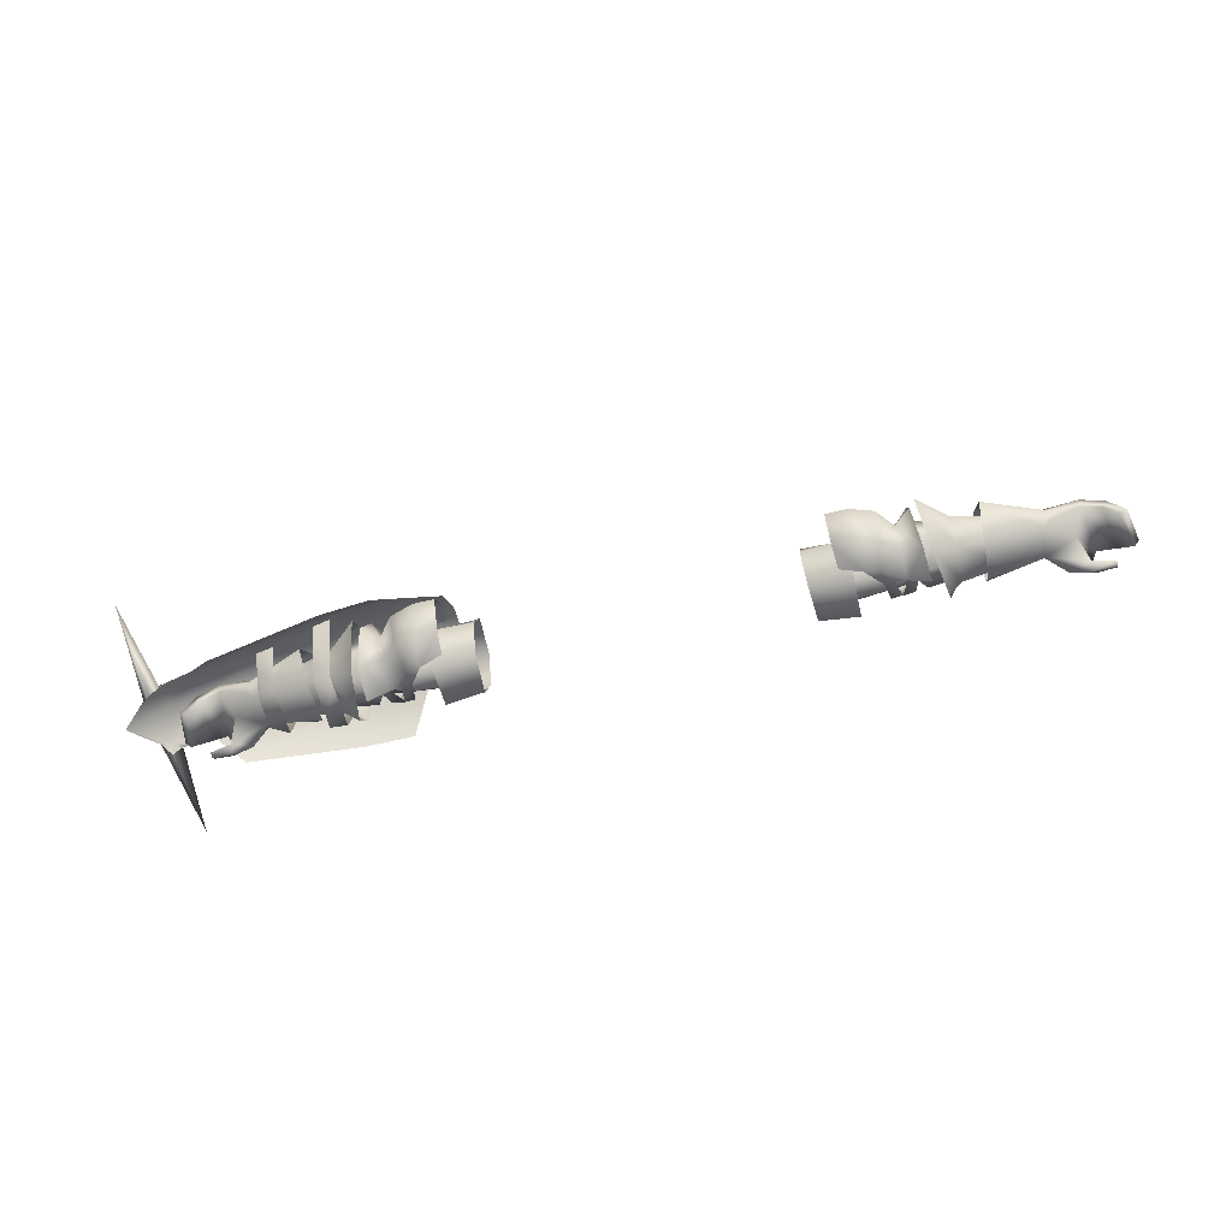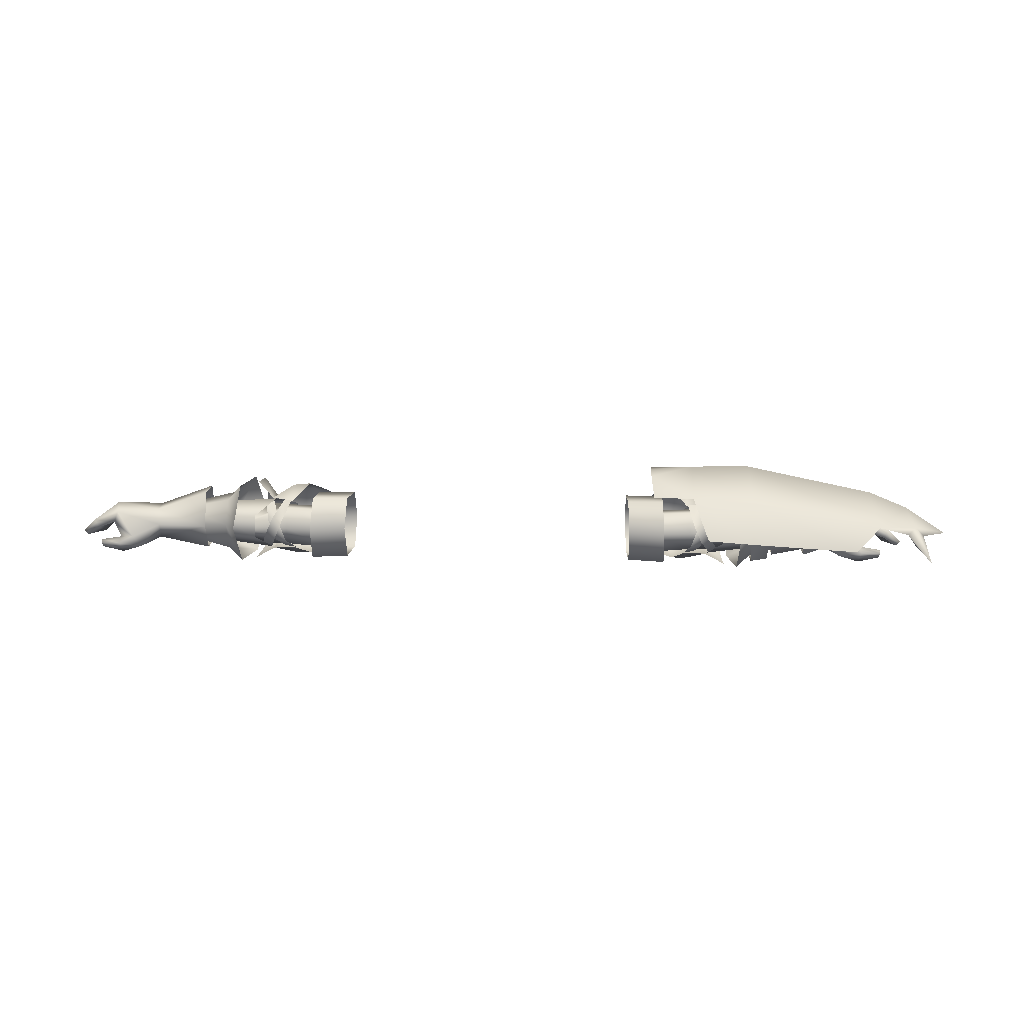
<metadata>
{"format":"obj","ext":"obj","renderer":"f3d","projection":"perspective","resolution":1024,"background":"white","views":[{"elev":-62.0,"azim":-166.3,"up":"+Y"},{"elev":14.1,"azim":3.1,"up":"+Y"}]}
</metadata>
<code>
g mesh00
v 50.78 20.25 -7.154
v 43.04 17.56 -3.453
v 49.49 21.19 -6.713
v 43.35 23.77 3.222
v 43.78 26.73 -2.879
v 42.08 27.14 -3.082
v 44.47 23.41 2.694
v 47.75 26.15 -2.679
v 45.97 26.37 -2.754
v 43.71 25.34 -4.116
v 50.88 22.96 -6.803
v 52.12 21.86 -7.464
v 35.5 24.86 -4.254
v 42.64 25.36 -0.3444
v 50.5 25.99 -4.039
v 43.04 17.56 -3.453
v 50.78 20.25 -7.154
v 46.24 18.09 -3.159
v 52.12 21.86 -7.464
v 50.4 16.78 -3.132
v 44.92 20.03 3.19
v 46.88 16.32 -2.917
v 47.32 19.98 2.818
v 48.75 16.76 -2.812
v 43.78 26.73 -2.879
v 43.35 23.77 3.222
v 45.54 23.9 2.79
v 44.92 20.03 3.19
v 47.32 19.98 2.818
v 43.72 16.43 -2.875
v 44.94 19.07 2.53
v 41.73 16.06 -3.164
v 42.92 19.03 2.7
v 47.75 26.15 -2.679
v 44.47 23.41 2.694
v 46.52 23.4 2.426
v 42.92 19.03 2.7
v 44.94 19.07 2.53
v 52.12 21.86 -7.464
v 50.78 20.25 -7.154
v 50.88 22.96 -6.803
v 49.49 21.19 -6.713
v 43.71 25.34 -4.116
v 35.96 21.23 -7.065
v 35.5 24.86 -4.254
v 46.62 16.13 -2.883
v 58.54 18.04 -1.934
v 49.49 19.53 2.357
v 58.37 20.32 1.656
v 49.42 24.23 2.311
v 58.2 24.4 1.684
v 45.69 26.71 -3.303
v 42.75 21.57 2.33
v 42.91 17.68 -0.03945
v 50.4 16.78 -3.132
v 46.24 18.09 -3.159
v 35.5 24.86 -4.254
v 34.26 25.15 0.1833
v 42.64 25.36 -0.3444
v 42.75 21.57 2.33
v 52.47 22.08 1.414
v 50.4 16.78 -3.132
f 1 2 3
f 4 5 6
f 7 8 9
f 10 11 12
f 13 14 10
f 10 14 15
f 10 15 12
f 16 17 18
f 18 17 19
f 18 19 20
f 21 22 23
f 23 22 24
f 25 26 27
f 27 26 28
f 27 28 29
f 30 31 32
f 32 31 33
f 34 35 36
f 36 35 37
f 36 37 38
f 39 40 41
f 41 40 42
f 41 42 43
f 43 42 44
f 43 44 45
f 46 47 48
f 48 47 49
f 48 49 50
f 50 49 51
f 50 51 52
f 53 54 55
f 55 54 56
f 57 58 59
f 59 58 60
f 59 60 61
f 61 60 62
v 69.94 19.08 1.163
v 69.9 22.13 2.635
v 59.49 22.45 5.124
v 69.62 18.17 -4.915
v 69.62 18.37 1.724
v 66.22 17.27 -7.023
v 66.22 17.67 3.201
v 66.22 17.67 3.201
v 69.62 18.37 1.724
v 69.62 26.62 4.701
v 70.37 18.92 -4.771
v 69.94 19.08 1.163
v 59.68 17.15 1.711
v 59.49 22.45 5.124
v 69.9 22.13 2.635
v 70.46 25.01 0.7135
v 60.07 16.9 -4.891
v 60.74 22.01 -10.62
v 71.64 21.82 -6.336
v 69.9 22.13 2.635
v 73.54 17.82 4.401
v 71.64 21.82 -6.336
v 60.74 22.01 -10.62
v 70.89 24.97 -5.019
v 60.02 28.91 -5.301
v 59.81 28.95 1.323
v 73.54 17.82 4.401
v 75.04 20.08 5.339
v 69.9 22.13 2.635
v 78.48 25.07 3.706
v 70.46 25.01 0.7135
v 79.16 26.19 -0.6099
v 70.89 24.97 -5.019
v 77.7 24.25 -5.801
v 71.64 21.82 -6.336
v 77.7 24.25 -5.801
v 77.39 22.22 -5.511
v 71.64 21.82 -6.336
v 72.89 20.19 -5.399
v 70.37 18.92 -4.771
v 75.9 21.2 -0.4266
v 69.94 19.08 1.163
v 77.45 17.91 2.985
v 73.54 17.82 4.401
f 63 64 65
f 66 67 68
f 68 67 69
f 70 71 72
f 73 74 75
f 75 74 76
f 76 77 78
f 75 79 73
f 73 79 80
f 73 80 81
f 82 74 83
f 84 85 86
f 86 85 87
f 86 87 78
f 78 87 88
f 78 88 76
f 89 90 91
f 91 90 92
f 91 92 93
f 93 92 94
f 93 94 95
f 95 94 96
f 95 96 97
f 98 99 100
f 100 99 101
f 100 101 102
f 102 101 103
f 102 103 104
f 104 103 105
f 104 105 106
v 48.52 24.27 -8.791
v 41.89 24.56 -8.054
v 45.69 26.71 -3.303
v 89.18 23.82 3.352
v 91.08 21.76 2.282
v 96.16 21.28 -2.459
v 89.18 23.82 -8.271
v 87.61 22.38 -8.915
v 81.64 24.02 -9.836
v 81.64 24.02 4.916
v 87.61 22.38 3.995
v 89.18 21.5 22.01
v 89.18 23.82 3.352
v 87.61 22.38 3.995
v 89.18 21.5 -26.93
v 89.18 23.82 -8.271
v 91.08 21.76 -7.202
v 55.2 29.36 -11.96
v 55.26 21.83 -16.4
v 76.66 19.75 -13.31
v 42.91 30.31 -12.23
v 34.9 30.17 -10.9
v 34.34 33.73 -6.612
v 89.16 20.17 3.863
v 91.08 21.76 2.282
v 55.26 21.83 11.48
v 76.66 19.75 8.388
v 55.2 29.36 7.038
v 34.9 30.17 5.976
v 42.91 30.31 7.311
v 34.34 33.73 1.692
v 42.91 34.98 -2.459
v 34.34 34.26 -2.459
v 89.16 20.17 -8.783
v 87.61 22.38 -8.915
v 69.62 26.62 4.701
v 66.22 27.02 4.966
v 66.22 17.67 3.201
v 69.62 18.17 -4.915
v 66.22 17.27 -7.023
v 69.82 26.12 -9.505
v 66.42 26.32 -10.01
v 58.76 16.59 -6.725
v 58.76 16.79 3.354
v 55.36 15.73 -7.023
v 55.36 16.13 3.201
v 58.76 16.59 -6.725
v 55.36 15.73 -7.023
v 58.96 28.44 -11.23
v 55.56 28.64 -11.86
v 58.76 16.79 3.354
v 58.76 28.3 6.415
v 55.36 16.13 3.201
v 55.36 28.7 6.744
v 42.64 25.36 -0.3444
v 52.47 22.08 1.414
v 50.5 25.99 -4.039
v 42.85 26.76 -10.78
v 46.06 26.35 -7.369
v 46.04 21.53 -9.722
v 48.96 30.03 -8.635
v 49.72 14.44 -8.415
v 50.12 14.06 -1.624
v 46.11 16.2 -1.708
v 34.73 26.13 -11.36
v 35.04 27.84 -6.996
v 38.93 29.45 -6.142
v 49.03 21.53 -12.39
v 46.06 17.48 -7.369
v 45.99 22.56 -16.79
v 54.64 35.14 -2.459
v 80.15 29.87 -2.459
v 87.86 26.71 -2.459
v 96.16 21.28 -2.459
v 58.73 19.8 -6.387
v 48.79 19.34 -8.912
v 58.07 23.97 -6.865
v 57.75 26.14 -2.384
v 58.2 24.4 1.684
v 42.01 19 -8.181
v 46.62 16.13 -2.883
v 58.54 18.04 -1.934
v 41.85 14.13 -5.658
v 42.61 15.95 -10.78
v 43.09 21.53 -13.35
v 41.86 16.27 -2.067
v 39.15 14.06 -6.142
v 38.67 15.73 -12.04
v 38.67 21.53 -14.82
v 34.65 21.53 -14.79
v 38.67 26.98 -12.04
v 42.23 29.24 -5.658
v 41.95 26.54 -2.067
v 46.11 27.27 -1.708
v 45.99 22.56 11.87
v 91.08 21.76 -7.202
v 55.49 22.04 -9.012
v 50.05 22.09 -13.75
v 55.39 27.25 -6.447
v 50.92 30.41 -8.206
v 55.31 27.28 0.8491
v 52.4 30.46 1.581
v 55.56 22.42 3.129
v 53.16 22.45 6.784
v 55.3 16.92 1.176
v 52.53 14.39 1.886
v 55.41 16.69 -5.876
v 51.06 14.12 -7.652
v 55.49 22.04 -9.012
v 50.05 22.09 -13.75
v 67.13 22.01 -6.29
v 65.3 25.23 -4.146
v 64.75 25.27 0.7274
v 64.86 22.3 2.345
v 64.78 19.47 1.109
v 66.37 19.32 -3.735
v 67.13 22.01 -6.29
v 49.06 30.77 -1.624
v 34.73 16.67 -11.36
v 35.04 15.37 -6.996
f 107 108 109
f 110 111 112
f 113 114 115
f 116 117 110
f 118 119 120
f 121 122 123
f 124 115 125
f 125 115 126
f 127 128 129
f 120 130 118
f 118 130 131
f 118 131 119
f 132 133 134
f 134 133 116
f 135 136 137
f 137 136 138
f 137 138 139
f 123 140 121
f 121 140 141
f 121 141 122
f 142 143 144
f 145 146 147
f 147 146 148
f 149 150 151
f 151 150 152
f 153 154 155
f 155 154 156
f 157 158 159
f 159 158 160
f 161 162 163
f 164 165 166
f 166 165 167
f 168 169 170
f 171 172 173
f 167 174 166
f 166 174 168
f 166 168 175
f 175 168 170
f 125 176 124
f 124 176 127
f 124 127 138
f 138 127 129
f 138 129 139
f 177 134 178
f 178 134 116
f 178 116 179
f 179 116 110
f 179 110 180
f 181 182 183
f 183 182 107
f 183 107 184
f 184 107 109
f 184 109 185
f 108 107 186
f 186 107 182
f 186 182 187
f 187 182 181
f 187 181 188
f 170 189 175
f 175 189 190
f 175 190 166
f 166 190 191
f 166 191 164
f 170 192 189
f 189 192 193
f 189 193 190
f 190 193 194
f 190 194 191
f 191 194 195
f 191 195 164
f 196 171 197
f 197 171 173
f 197 173 198
f 198 173 199
f 198 199 200
f 201 132 136
f 136 132 134
f 136 134 138
f 138 134 177
f 138 177 124
f 124 177 178
f 124 178 115
f 115 178 179
f 115 179 113
f 113 179 180
f 113 180 202
f 203 204 205
f 205 204 206
f 205 206 207
f 207 206 208
f 207 208 209
f 209 208 210
f 209 210 211
f 211 210 212
f 211 212 213
f 213 212 214
f 213 214 215
f 215 214 216
f 217 203 218
f 218 203 205
f 218 205 219
f 219 205 207
f 219 207 220
f 220 207 209
f 220 209 221
f 221 209 211
f 221 211 222
f 222 211 213
f 222 213 223
f 223 213 215
f 224 167 200
f 200 167 165
f 200 165 198
f 198 165 164
f 198 164 197
f 197 164 195
f 197 195 196
f 196 195 194
f 196 194 225
f 225 194 193
f 225 193 226
v -60.74 22.01 -10.62
v -71.64 21.82 -6.336
v -70.89 24.97 -5.019
v -67.13 22.01 -6.29
v -55.49 22.04 -9.012
v -66.37 19.32 -3.735
v -73.54 17.82 4.401
v -69.94 19.08 1.163
v -69.9 22.13 2.635
v -59.49 22.45 5.124
v -71.64 21.82 -6.336
v -60.74 22.01 -10.62
v -70.37 18.92 -4.771
v -60.07 16.9 -4.891
v -69.94 19.08 1.163
v -59.68 17.15 1.711
v -59.49 22.45 5.124
v -69.9 22.13 2.635
v -70.46 25.01 0.7135
v -59.81 28.95 1.323
v -70.89 24.97 -5.019
v -60.02 28.91 -5.301
v -60.74 22.01 -10.62
v -71.64 21.82 -6.336
v -77.7 24.25 -5.801
v -70.89 24.97 -5.019
v -79.16 26.19 -0.6099
v -70.46 25.01 0.7135
v -78.48 25.07 3.706
v -69.9 22.13 2.635
v -75.04 20.08 5.339
v -73.54 17.82 4.401
v -73.54 17.82 4.401
v -77.45 17.91 2.985
v -69.94 19.08 1.163
v -75.9 21.2 -0.4266
v -70.37 18.92 -4.771
v -72.89 20.19 -5.399
v -71.64 21.82 -6.336
v -77.39 22.22 -5.511
v -77.7 24.25 -5.801
v -66.37 19.32 -3.735
v -55.41 16.69 -5.876
v -64.78 19.47 1.109
v -55.3 16.92 1.176
v -64.86 22.3 2.345
v -55.56 22.42 3.129
v -64.75 25.27 0.7274
v -55.31 27.28 0.8491
v -65.3 25.23 -4.146
v -55.39 27.25 -6.447
v -67.13 22.01 -6.29
v -55.49 22.04 -9.012
f 227 228 229
f 230 231 232
f 233 234 235
f 235 234 236
f 237 238 239
f 239 238 240
f 239 240 241
f 241 240 242
f 241 242 243
f 244 243 245
f 245 243 246
f 245 246 247
f 247 246 248
f 247 248 249
f 250 251 252
f 252 251 253
f 252 253 254
f 254 253 255
f 254 255 256
f 256 255 257
f 256 257 258
f 259 260 261
f 261 260 262
f 261 262 263
f 263 262 264
f 263 264 265
f 265 264 266
f 265 266 267
f 268 269 270
f 270 269 271
f 270 271 272
f 272 271 273
f 272 273 274
f 274 273 275
f 274 275 276
f 276 275 277
f 276 277 278
f 278 277 279
v -50.5 25.99 -4.039
v -50.88 22.96 -6.803
v -43.71 25.34 -4.116
v -50.4 16.78 -3.132
v -42.91 17.68 -0.03945
v -52.47 22.08 1.414
v -34.26 25.15 0.1833
v -42.64 25.36 -0.3444
v -34.24 21.65 3.173
v -42.75 21.57 2.33
v -50.88 22.96 -6.803
v -49.49 21.19 -6.713
v -35.5 24.86 -4.254
v -52.12 21.86 -7.464
v -43.71 25.34 -4.116
v -46.24 18.09 -3.159
v -42.91 17.68 -0.03945
v -43.04 17.56 -3.453
v -35.19 16.58 -3.549
v -43.04 17.56 -3.453
v -46.24 18.09 -3.159
v -50.78 20.25 -7.154
v -52.12 21.86 -7.464
v -44.92 20.03 3.19
v -47.32 19.98 2.819
v -46.88 16.32 -2.917
v -48.75 16.76 -2.812
v -47.32 19.98 2.819
v -44.92 20.03 3.19
v -45.54 23.9 2.79
v -43.35 23.77 3.222
v -43.78 26.73 -2.879
v -42.08 27.14 -3.081
v -43.72 16.43 -2.875
v -41.73 16.06 -3.164
v -44.94 19.07 2.53
v -42.92 19.03 2.7
v -44.94 19.07 2.53
v -42.92 19.03 2.7
v -46.52 23.4 2.426
v -44.47 23.41 2.694
v -47.75 26.15 -2.679
v -45.97 26.37 -2.754
v -50.78 20.25 -7.154
v -49.49 21.19 -6.713
v -43.04 17.56 -3.453
v -35.96 21.23 -7.065
v -35.19 16.58 -3.549
v -35.19 16.58 -3.549
v -34.02 17.01 0.4143
v -42.91 17.68 -0.03945
v -42.75 21.57 2.33
v -52.47 22.08 1.414
v -42.64 25.36 -0.3444
v -43.71 25.34 -4.116
v -34.26 25.15 0.1833
v -35.5 24.86 -4.254
f 280 281 282
f 283 284 285
f 286 287 288
f 288 287 289
f 290 282 291
f 291 282 292
f 281 280 293
f 280 285 294
f 283 295 296
f 296 295 297
f 296 297 298
f 299 300 301
f 301 300 302
f 303 304 305
f 305 304 306
f 307 308 309
f 309 308 310
f 309 310 311
f 311 310 312
f 313 314 315
f 315 314 316
f 317 318 319
f 319 318 320
f 319 320 321
f 321 320 322
f 293 281 323
f 323 281 324
f 323 324 325
f 325 324 326
f 325 326 327
f 328 329 330
f 330 329 331
f 330 331 332
f 332 331 333
f 332 333 334
f 334 333 335
f 334 335 336
v -41.89 24.56 -8.054
v -48.52 24.27 -8.791
v -45.69 26.71 -3.303
v -46.04 21.53 -9.722
v -49.72 14.44 -8.415
v -49.03 21.53 -12.39
v -38.67 26.98 -12.04
v -34.73 26.13 -11.36
v -34.65 21.53 -14.79
v -55.49 22.04 -9.012
v -55.41 16.69 -5.876
v -66.37 19.32 -3.735
v -52.12 21.86 -7.464
v -46.24 18.09 -3.159
v -50.4 16.78 -3.132
v -38.93 29.45 -6.142
v -42.23 29.24 -5.658
v -41.95 26.54 -2.067
v -46.11 27.27 -1.708
v -48.79 19.34 -8.912
v -42.01 19 -8.181
v -46.62 16.13 -2.883
v -46.11 16.2 -1.708
v -50.12 14.06 -1.624
v -35.04 27.84 -6.996
v -46.06 17.48 -7.369
v -41.85 14.13 -5.658
v -41.86 16.27 -2.067
v -39.15 14.06 -6.142
v -43.09 21.53 -13.35
v -42.61 15.95 -10.78
v -38.67 21.53 -14.82
v -38.67 15.73 -12.04
v -48.96 30.03 -8.635
v -42.85 26.76 -10.78
v -46.06 26.35 -7.369
v -50.05 22.09 -13.75
v -51.06 14.12 -7.652
v -55.3 16.92 1.176
v -52.53 14.39 1.886
v -55.56 22.42 3.129
v -53.16 22.45 6.784
v -55.31 27.28 0.8491
v -52.4 30.46 1.581
v -55.39 27.25 -6.447
v -50.92 30.41 -8.206
v -55.49 22.04 -9.012
v -50.05 22.09 -13.75
v -58.54 18.04 -1.934
v -58.73 19.8 -6.387
v -58.07 23.97 -6.865
v -57.75 26.14 -2.384
v -49.42 24.23 2.311
v -58.2 24.4 1.684
v -49.49 19.53 2.357
v -58.37 20.32 1.656
v -46.62 16.13 -2.883
v -58.54 18.04 -1.934
v -49.06 30.77 -1.624
v -34.73 16.67 -11.36
v -35.04 15.37 -6.996
f 337 338 339
f 340 341 342
f 343 344 345
f 346 347 348
f 349 350 351
f 352 353 354
f 354 353 355
f 338 337 356
f 356 337 357
f 356 357 358
f 359 360 341
f 352 361 344
f 341 362 359
f 359 362 363
f 359 363 364
f 364 363 365
f 340 366 367
f 367 366 368
f 367 368 369
f 340 342 370
f 341 340 362
f 362 340 367
f 362 367 363
f 363 367 369
f 363 369 365
f 344 343 352
f 352 343 371
f 352 371 353
f 353 371 372
f 353 372 355
f 346 373 347
f 347 373 374
f 347 374 375
f 375 374 376
f 375 376 377
f 377 376 378
f 377 378 379
f 379 378 380
f 379 380 381
f 381 380 382
f 381 382 383
f 383 382 384
f 358 385 356
f 356 385 386
f 356 386 338
f 338 386 387
f 338 387 339
f 339 387 388
f 339 388 389
f 389 388 390
f 389 390 391
f 391 390 392
f 391 392 393
f 393 392 394
f 395 355 370
f 370 355 372
f 370 372 340
f 340 372 371
f 340 371 366
f 366 371 343
f 366 343 368
f 368 343 345
f 368 345 369
f 369 345 396
f 369 396 365
f 365 396 397
v 43.04 17.56 -3.453
v 35.19 16.58 -3.549
v 49.49 21.19 -6.713
v 35.96 21.23 -7.065
v 42.91 17.68 -0.03945
v 43.04 17.56 -3.453
v 46.24 18.09 -3.159
v 35.19 16.58 -3.549
v 34.02 17.01 0.4143
v 34.24 21.65 3.173
v 42.75 21.57 2.33
v 34.26 25.15 0.1833
v 29.34 15.6 -5.871
v 37.34 14.58 -6.032
v 29.8 15.74 2.237
v 37.17 15.57 2.993
v 29.91 22.35 4.848
v 37.12 22.15 5.858
v 29.59 28.27 2.264
v 36.85 28.27 2.35
v 29.14 27.65 -6.145
v 36.82 27.57 -5.805
v 29.15 21.55 -8.749
v 36.99 20.78 -9.374
v 29.34 15.6 -5.871
v 37.34 14.58 -6.032
f 398 399 400
f 400 399 401
f 402 403 404
f 405 403 406
f 406 403 402
f 406 402 407
f 407 402 408
f 407 408 409
f 410 411 412
f 412 411 413
f 412 413 414
f 414 413 415
f 414 415 416
f 416 415 417
f 416 417 418
f 418 417 419
f 418 419 420
f 420 419 421
f 420 421 422
f 422 421 423
v -81.6 17.73 4.798
v -81.68 18.38 4.118
v -77.38 16.67 4.37
v -77.45 17.91 2.985
v -73.54 17.82 4.401
v -83.68 23.07 2.97
v -81.99 22.72 -5.204
v -86.19 20.57 2.41
v -84.82 19.72 -4.406
v -75.9 21.2 -0.4266
v -77.39 22.22 -5.511
v -72.89 20.19 -5.399
v -77.7 24.25 -5.801
v -81.99 22.72 -5.204
v -80.94 21.31 -4.94
v -84.82 19.72 -4.406
v -73.54 17.82 4.401
v -77.82 18.74 5.935
v -81.65 18.82 5.764
v -81.6 17.73 4.798
v -82.66 21.64 3.692
v -85.28 19.87 2.985
v -83.44 18.97 -4.175
v -86.19 20.57 2.41
v -84.82 19.72 -4.406
v -85.28 19.87 2.985
v -82.66 21.64 3.692
v -79.13 22.95 4.083
v -75.04 20.08 5.339
v -77.82 18.74 5.935
v -77.7 24.25 -5.801
v -79.16 26.19 -0.6099
v -78.48 25.07 3.706
v -77.66 19.9 4.511
v -81.73 19.34 4.837
v -81.65 18.82 5.764
v -81.6 17.73 4.798
v -81.65 18.82 5.764
v -81.73 19.34 4.837
v -77.66 19.9 4.511
v -79.13 22.95 4.083
f 424 425 426
f 426 425 427
f 426 427 428
f 429 430 431
f 431 430 432
f 433 434 435
f 436 434 437
f 437 434 438
f 437 438 439
f 440 441 426
f 426 441 442
f 426 442 443
f 444 445 446
f 446 445 447
f 446 447 448
f 431 449 429
f 429 449 450
f 429 450 451
f 428 452 453
f 454 430 455
f 455 430 429
f 455 429 456
f 456 429 451
f 456 451 452
f 452 451 457
f 452 457 453
f 453 457 458
f 453 458 459
f 460 461 425
f 425 461 462
f 425 462 427
f 427 462 463
f 427 463 433
f 433 463 464
f 433 464 434
f 434 464 444
f 434 444 438
f 438 444 446
f 438 446 439
v -35.5 24.86 -4.254
v -35.96 21.23 -7.065
v -49.49 21.19 -6.713
v -34.24 21.65 3.173
v -42.75 21.57 2.33
v -34.02 17.01 0.4143
v -29.34 15.6 -5.871
v -37.34 14.58 -6.032
v -29.15 21.55 -8.749
v -36.99 20.78 -9.374
v -29.14 27.65 -6.145
v -36.82 27.57 -5.805
v -29.59 28.27 2.264
v -36.85 28.27 2.35
v -29.91 22.35 4.848
v -37.12 22.15 5.858
v -29.8 15.74 2.237
v -37.17 15.57 2.993
v -29.34 15.6 -5.871
v -37.34 14.58 -6.032
f 465 466 467
f 468 469 470
f 471 472 473
f 473 472 474
f 473 474 475
f 475 474 476
f 475 476 477
f 477 476 478
f 477 478 479
f 479 478 480
f 479 480 481
f 481 480 482
f 481 482 483
f 483 482 484
v 81.65 18.82 5.764
v 81.73 19.34 4.837
v 77.66 19.9 4.511
v 75.9 21.2 -0.4266
v 79.13 22.95 4.083
v 77.66 19.9 4.511
v 81.68 18.38 4.118
v 81.6 17.73 4.798
v 77.45 17.91 2.985
v 77.38 16.67 4.37
v 73.54 17.82 4.401
v 77.39 22.22 -5.511
v 77.7 24.25 -5.801
v 80.94 21.31 -4.94
v 81.99 22.72 -5.204
v 84.82 19.72 -4.406
v 83.44 18.97 -4.175
v 73.54 17.82 4.401
v 77.82 18.74 5.935
v 81.6 17.73 4.798
v 81.65 18.82 5.764
v 85.28 19.87 2.985
v 86.19 20.57 2.41
v 82.66 21.64 3.692
v 78.48 25.07 3.706
v 83.68 23.07 2.97
v 79.16 26.19 -0.6099
v 81.99 22.72 -5.204
v 77.7 24.25 -5.801
v 77.82 18.74 5.935
v 75.04 20.08 5.339
v 85.28 19.87 2.985
v 84.82 19.72 -4.406
v 86.19 20.57 2.41
v 82.66 21.64 3.692
v 72.89 20.19 -5.399
v 84.82 19.72 -4.406
v 79.13 22.95 4.083
v 81.65 18.82 5.764
v 81.6 17.73 4.798
v 81.73 19.34 4.837
f 485 486 487
f 488 489 490
f 491 492 493
f 493 492 494
f 493 494 495
f 496 497 498
f 499 500 501
f 502 494 503
f 503 494 504
f 503 504 505
f 506 507 508
f 509 510 511
f 511 510 512
f 511 512 513
f 514 515 495
f 497 499 498
f 498 499 501
f 498 501 516
f 516 501 517
f 516 517 518
f 516 519 498
f 498 519 489
f 498 489 496
f 496 489 488
f 496 488 520
f 521 512 507
f 507 512 510
f 507 510 508
f 508 510 509
f 508 509 522
f 522 509 515
f 522 515 487
f 487 515 514
f 487 514 485
f 523 524 525
f 525 524 491
f 525 491 490
f 490 491 493
f 490 493 488

</code>
